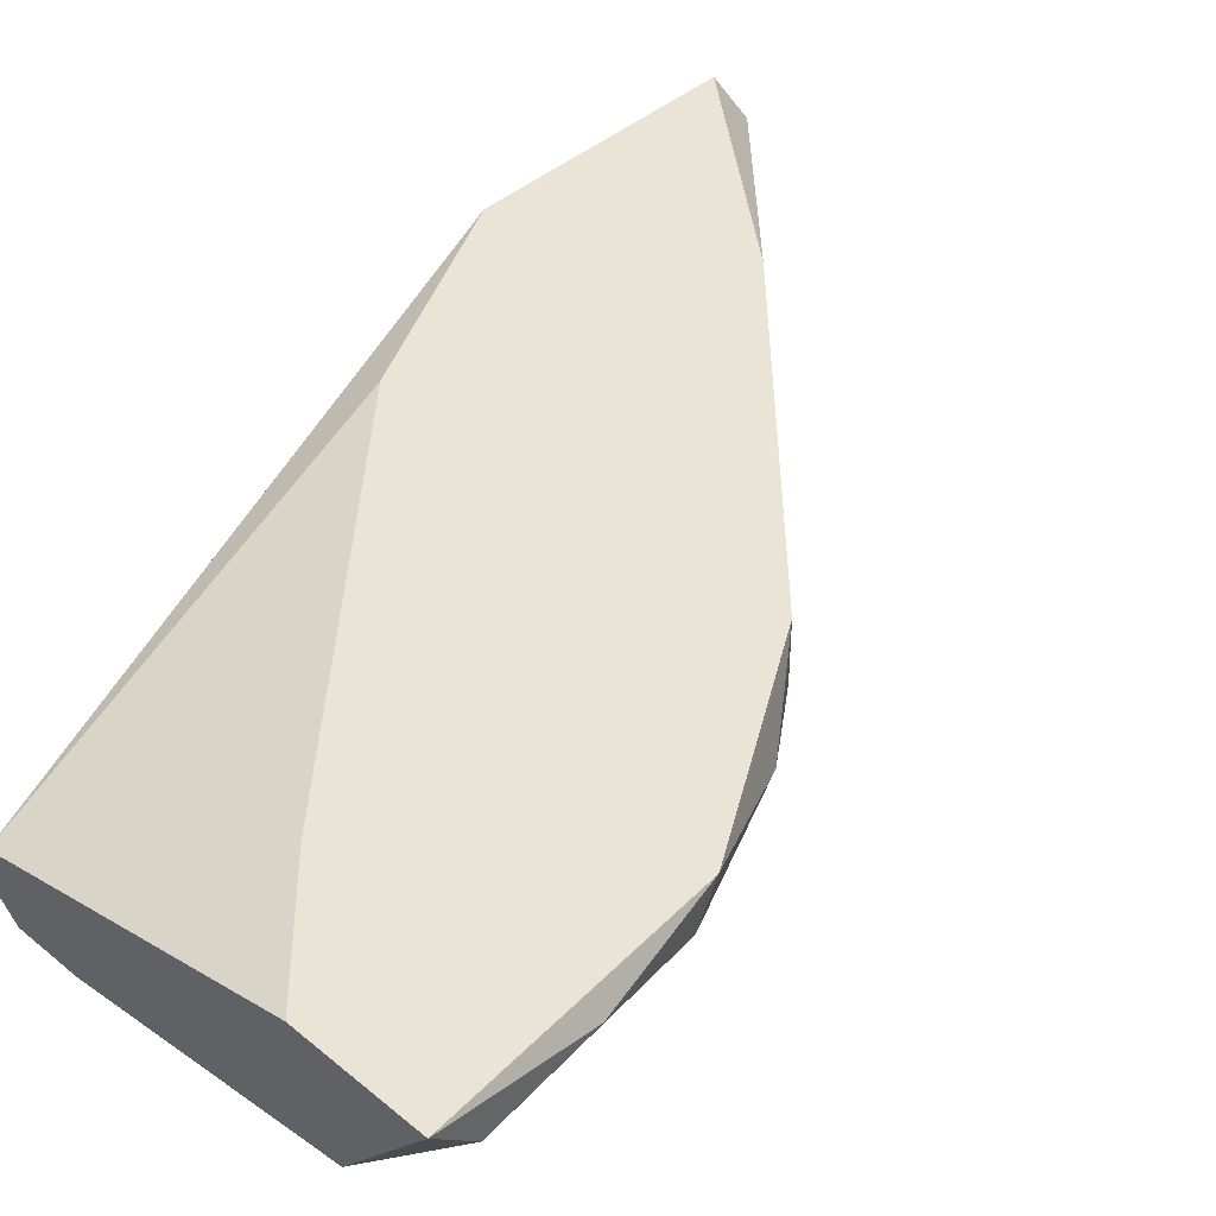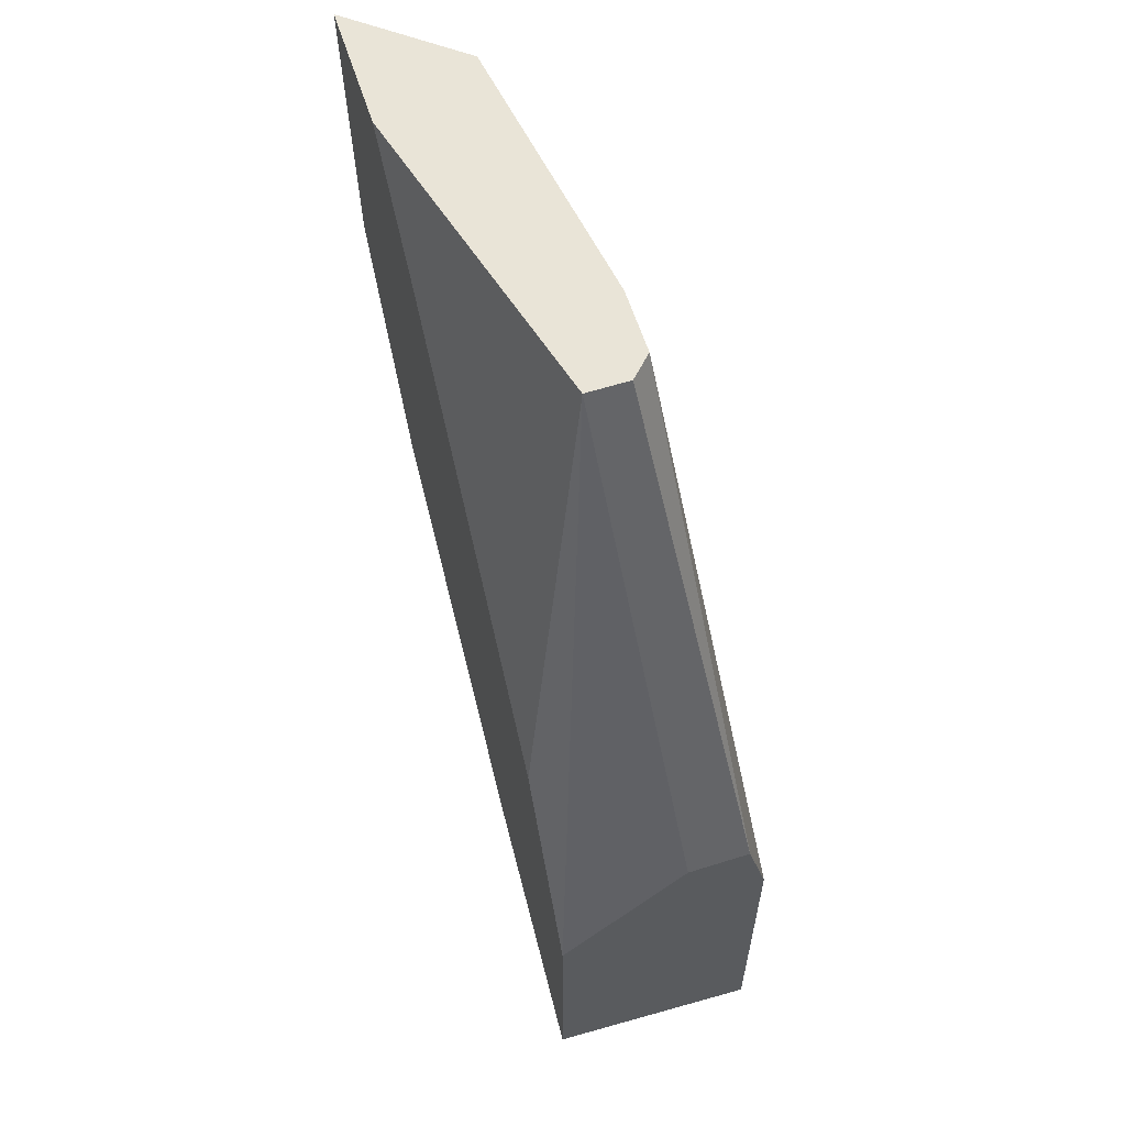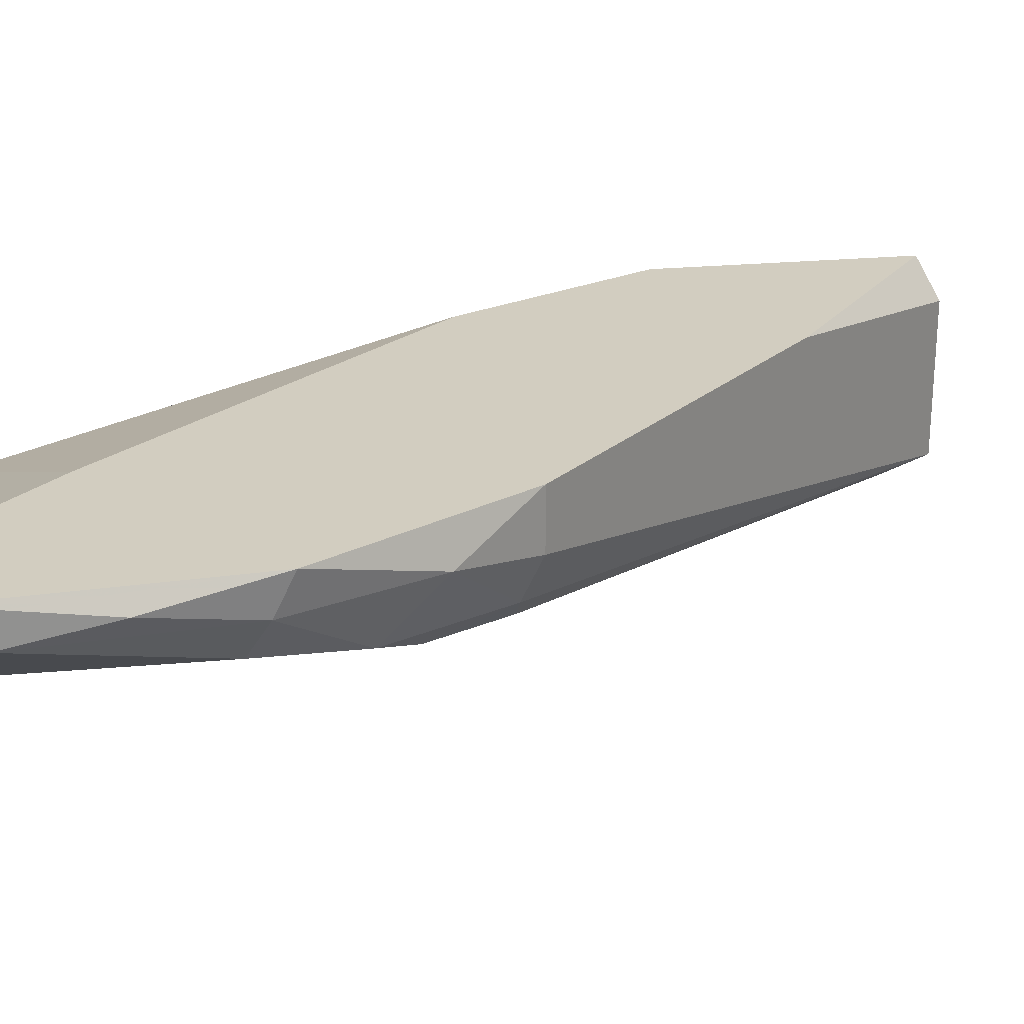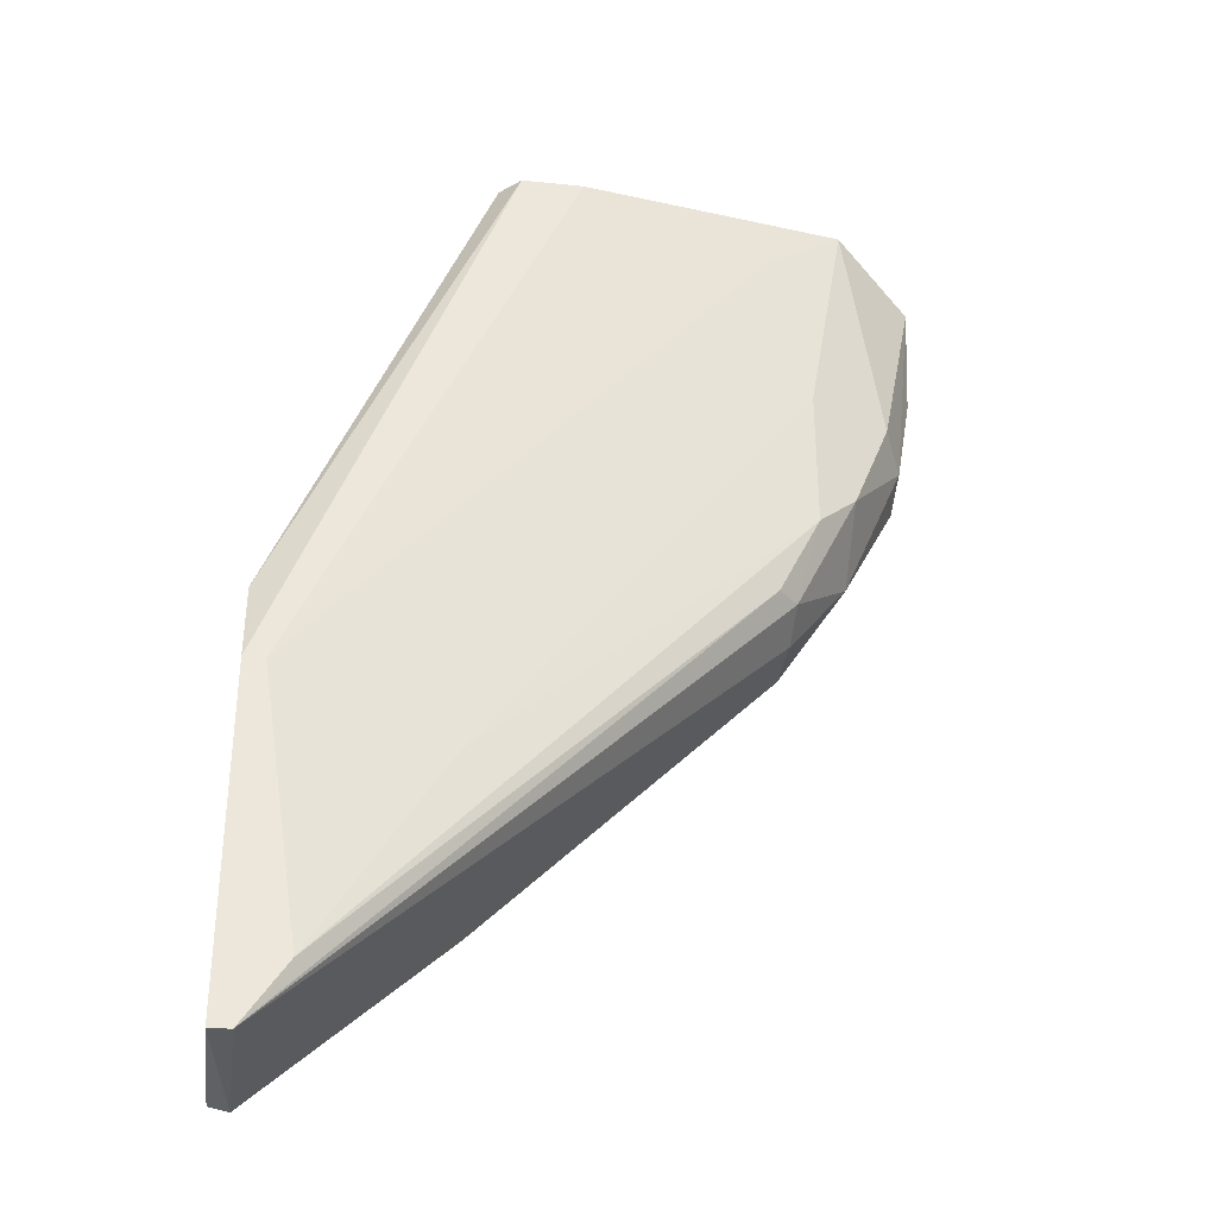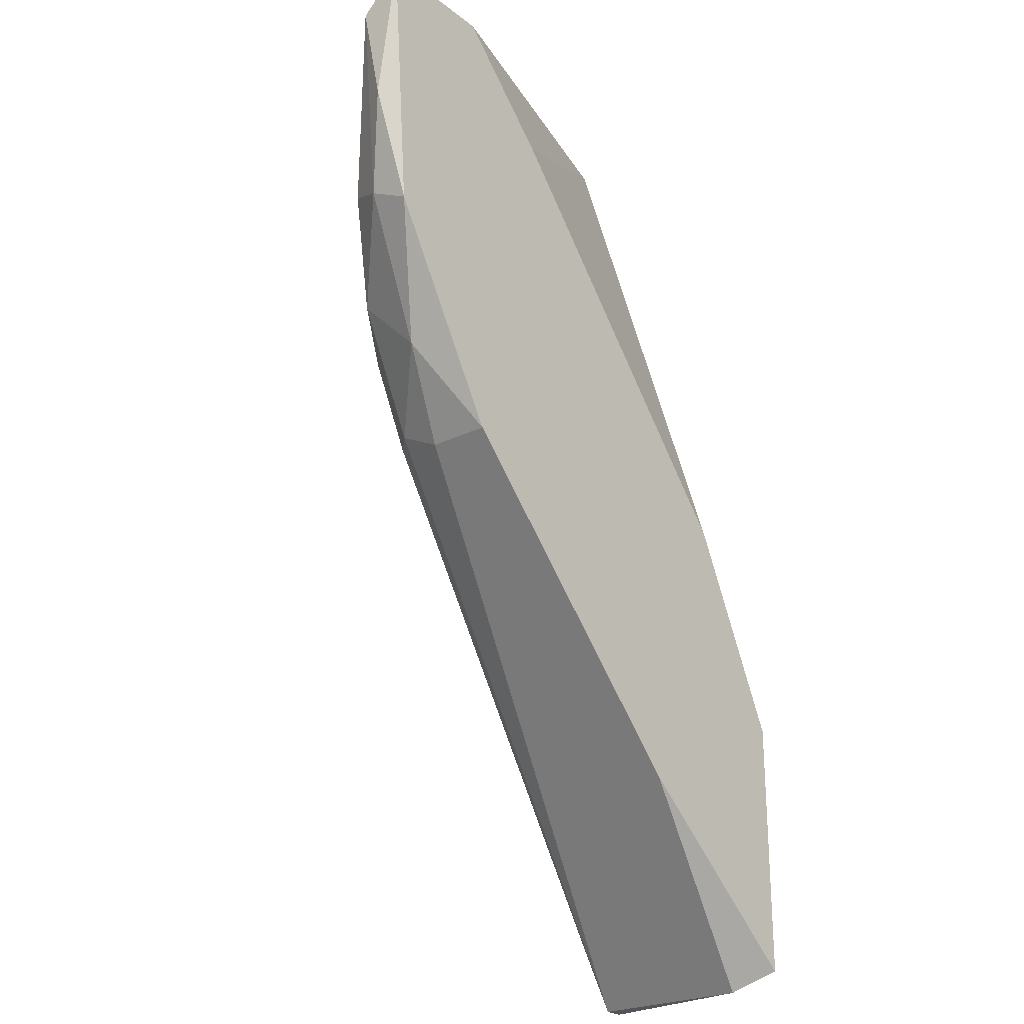
<metadata>
{"format":"obj","ext":"obj","renderer":"f3d","projection":"perspective","resolution":1024,"background":"white","views":[{"elev":42.6,"azim":-135.6,"up":"+Z"},{"elev":60.9,"azim":72.2,"up":"+Y"},{"elev":24.5,"azim":-98.8,"up":"+Z"},{"elev":-33.6,"azim":172.0,"up":"+Y"},{"elev":-24.5,"azim":-51.3,"up":"+Y"}]}
</metadata>
<code>
v -0.002739 -0.08959 0.001431
v -0.03957 -0.04326 0.01212
v -0.03838 -0.0492 0.01093
v -0.002739 -0.0884 0.01331
v -0.01462 -0.03494 0.006183
v -0.002739 -0.07295 0.01331
v -0.03244 -0.04801 0.006183
v -0.03244 -0.03494 0.01331
v -0.002739 -0.07058 0.001431
v -0.03125 -0.06227 0.01331
v -0.03481 -0.03494 0.00737
v -0.03006 -0.06108 0.006183
v -0.01462 -0.03494 0.008557
v -0.01937 -0.03494 0.004995
v -0.002739 -0.06582 0.006183
v -0.003929 -0.08959 0.001431
v -0.003929 -0.08959 0.01093
v -0.00868 -0.06108 0.01331
v -0.03957 -0.03494 0.01331
v -0.01343 -0.07414 0.002619
v -0.03125 -0.06227 0.009745
v -0.03719 -0.04801 0.008557
v -0.03838 -0.05039 0.01331
v -0.002739 -0.06582 0.002619
v -0.01581 -0.03494 0.004995
v -0.03957 -0.03732 0.01093
v -0.03244 -0.05633 0.006183
v -0.003929 -0.07058 0.001431
v -0.006304 -0.08602 0.001431
v -0.03006 -0.03851 0.006183
v -0.03481 -0.05751 0.01093
v -0.01462 -0.07889 0.01331
v -0.03125 -0.06108 0.00737
v -0.0265 -0.04088 0.01331
v -0.03481 -0.05396 0.00737
f 33 31 35
f 4 1 6
f 4 6 8
f 6 1 9
f 4 8 10
f 8 5 11
f 5 8 13
f 11 5 14
f 6 9 15
f 5 13 15
f 13 6 15
f 9 1 16
f 1 4 17
f 16 1 17
f 10 16 17
f 8 6 18
f 6 13 18
f 10 8 19
f 8 11 19
f 16 10 21
f 11 7 22
f 2 3 23
f 19 2 23
f 10 19 23
f 5 15 24
f 15 9 24
f 14 5 25
f 9 14 25
f 5 24 25
f 24 9 25
f 3 2 26
f 2 19 26
f 19 11 26
f 22 3 26
f 11 22 26
f 7 20 27
f 22 7 27
f 14 9 28
f 9 16 28
f 20 28 29
f 16 12 29
f 12 27 29
f 27 20 29
f 28 16 29
f 7 11 30
f 11 14 30
f 20 7 30
f 14 28 30
f 28 20 30
f 21 10 31
f 23 3 31
f 10 23 31
f 4 10 32
f 17 4 32
f 10 17 32
f 12 16 33
f 16 21 33
f 27 12 33
f 21 31 33
f 13 8 34
f 8 18 34
f 18 13 34
f 3 22 35
f 22 27 35
f 31 3 35
f 27 33 35

</code>
